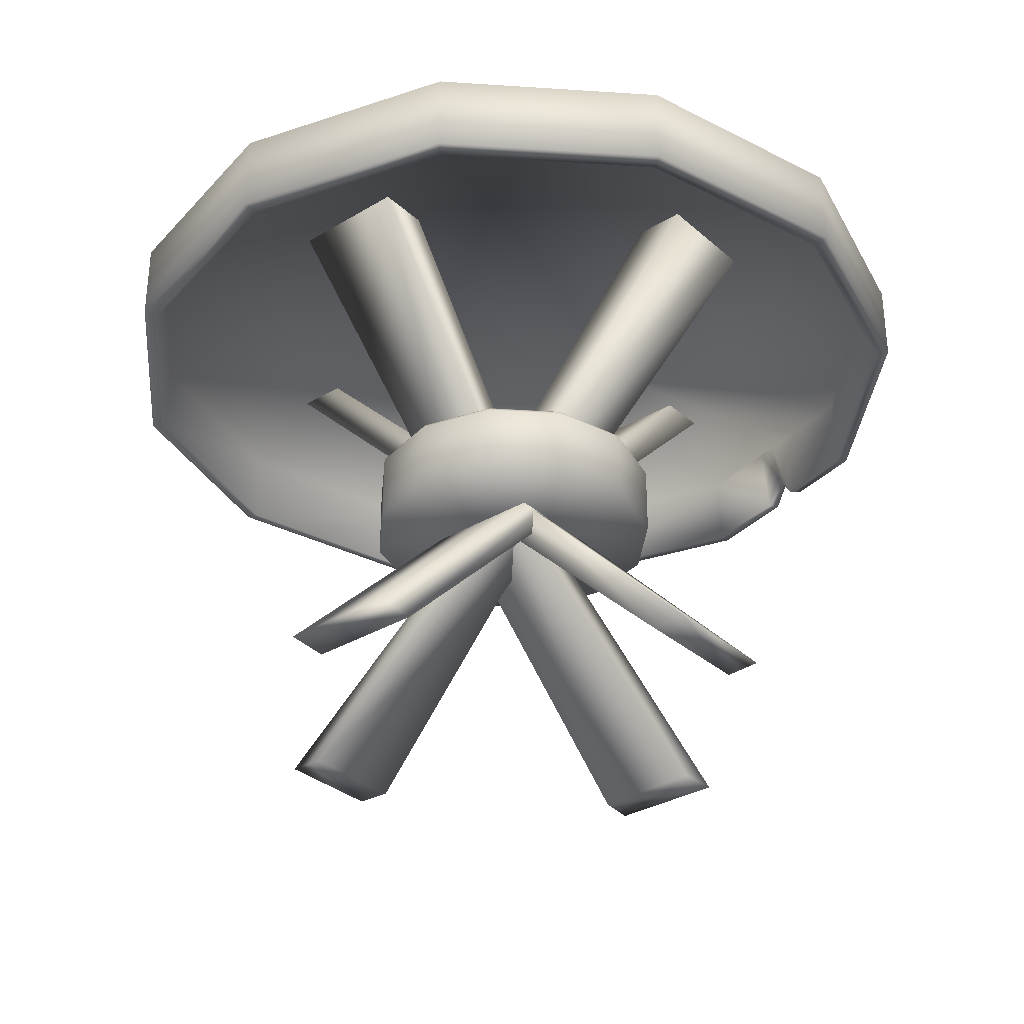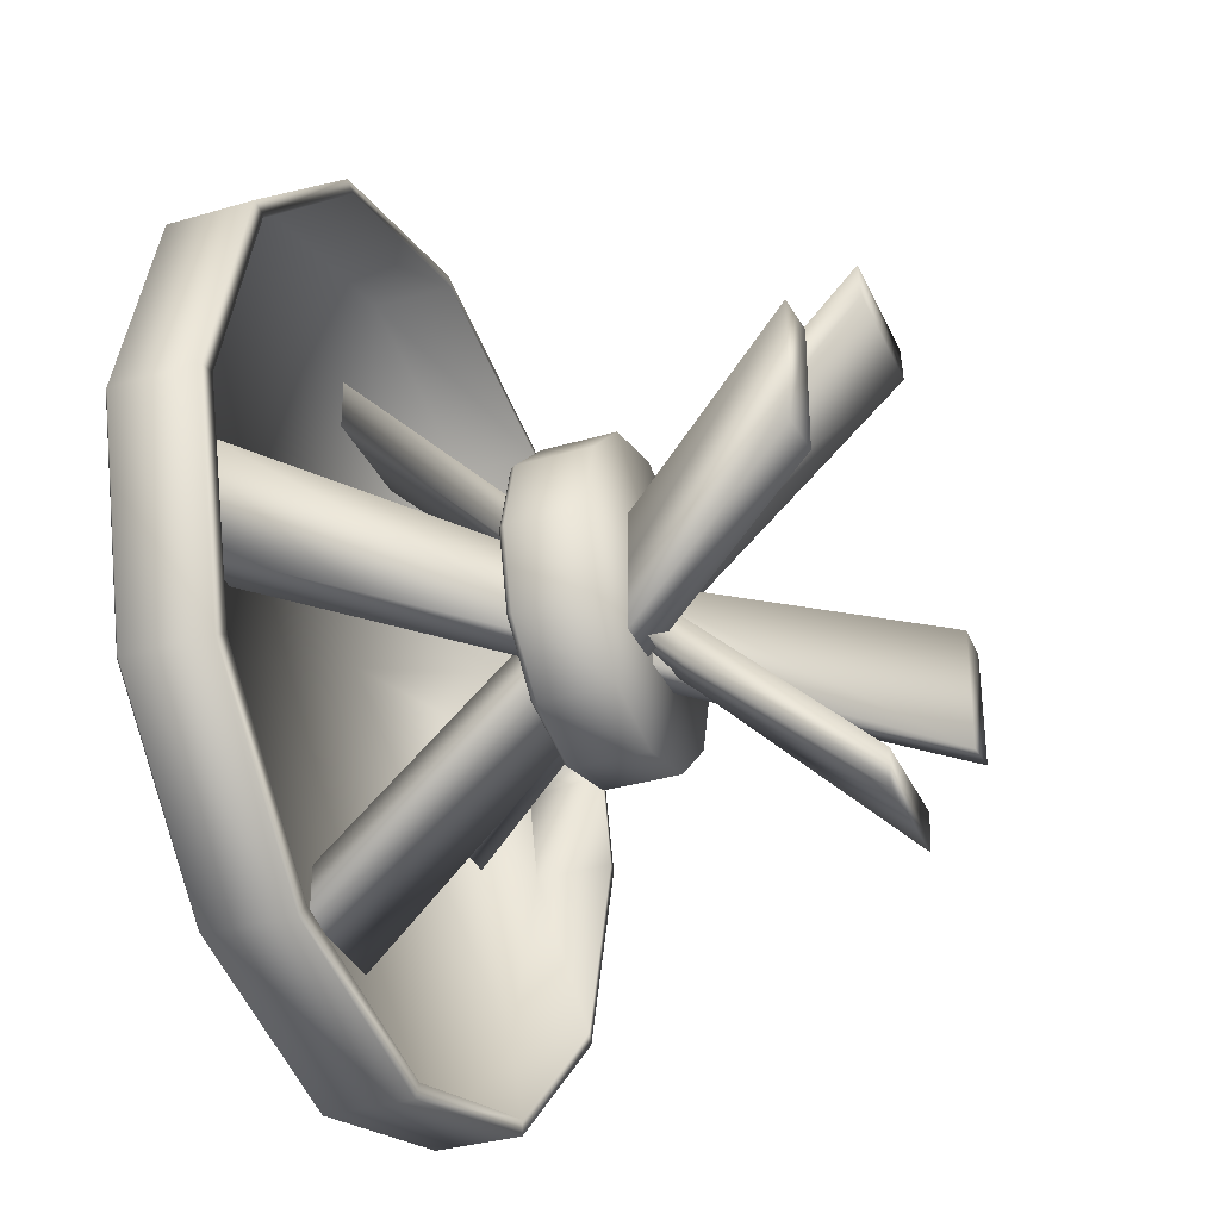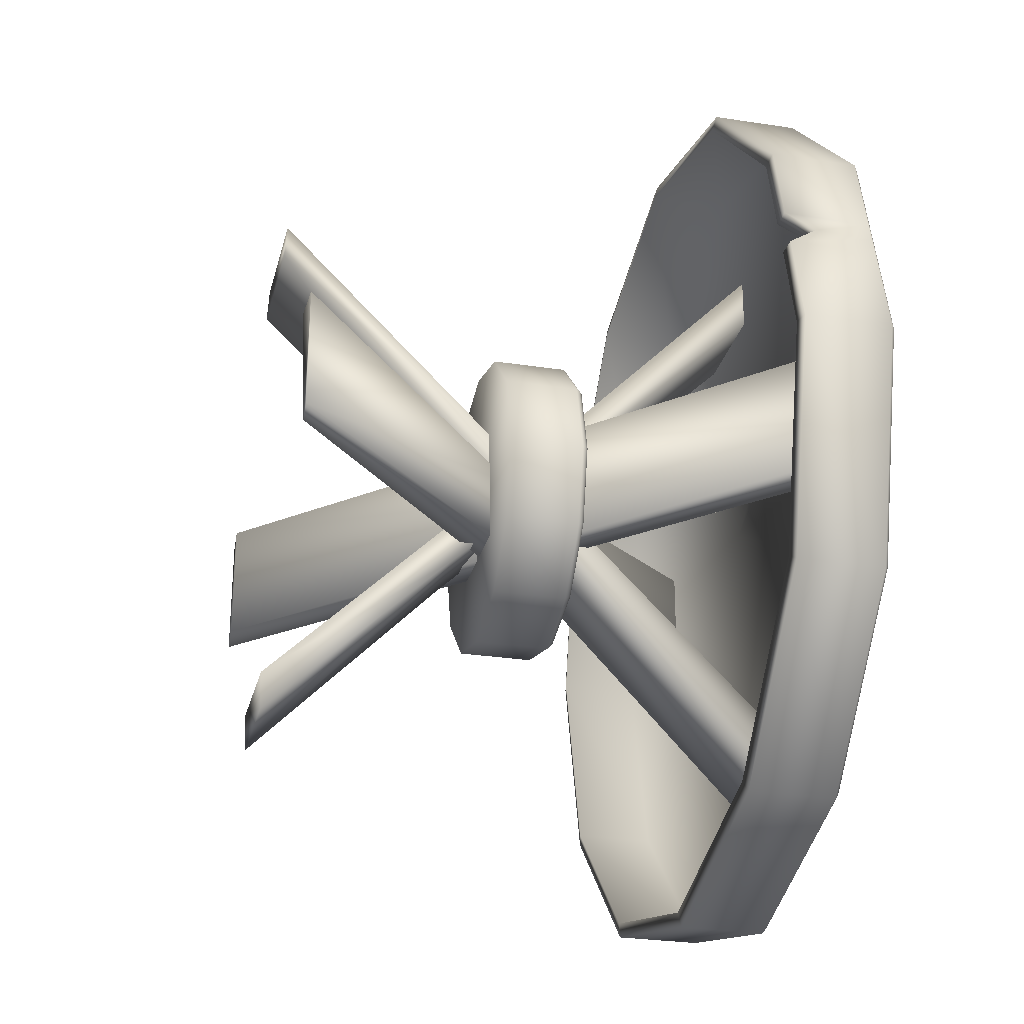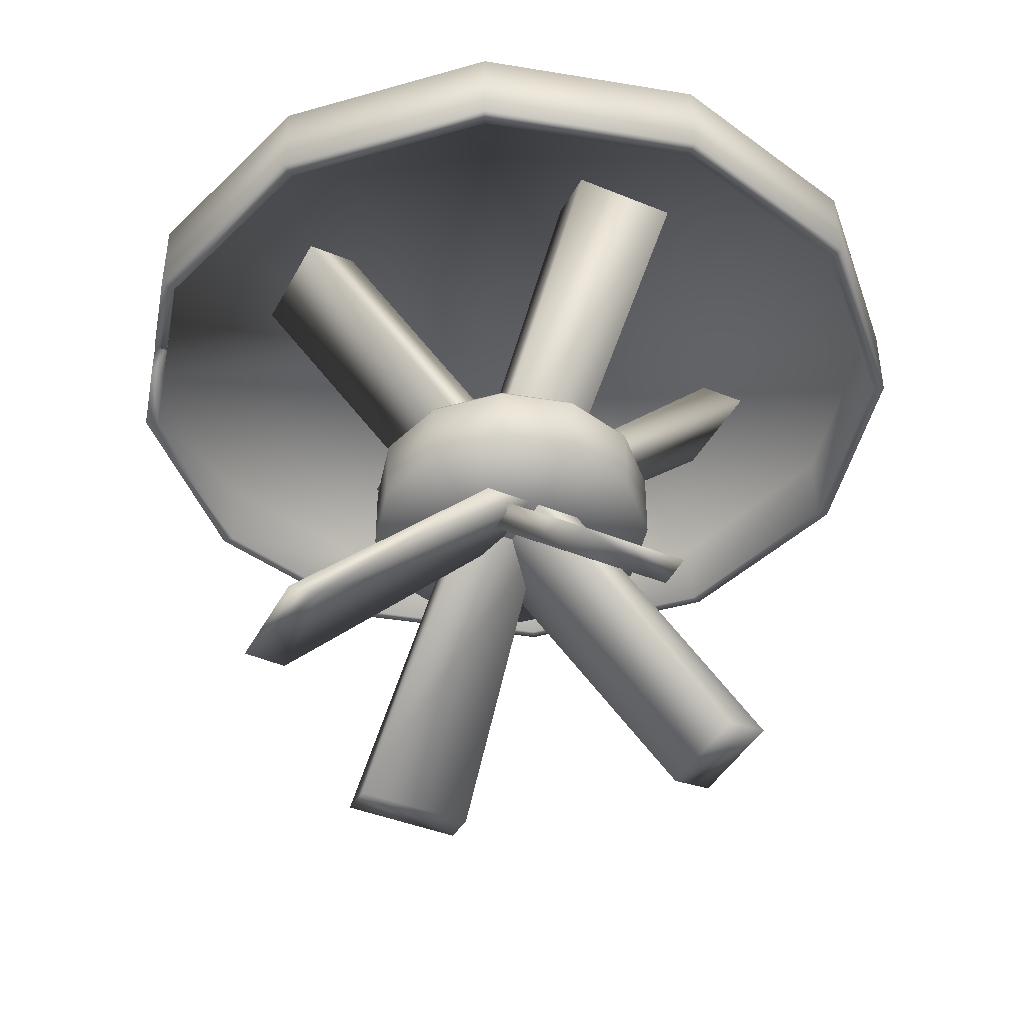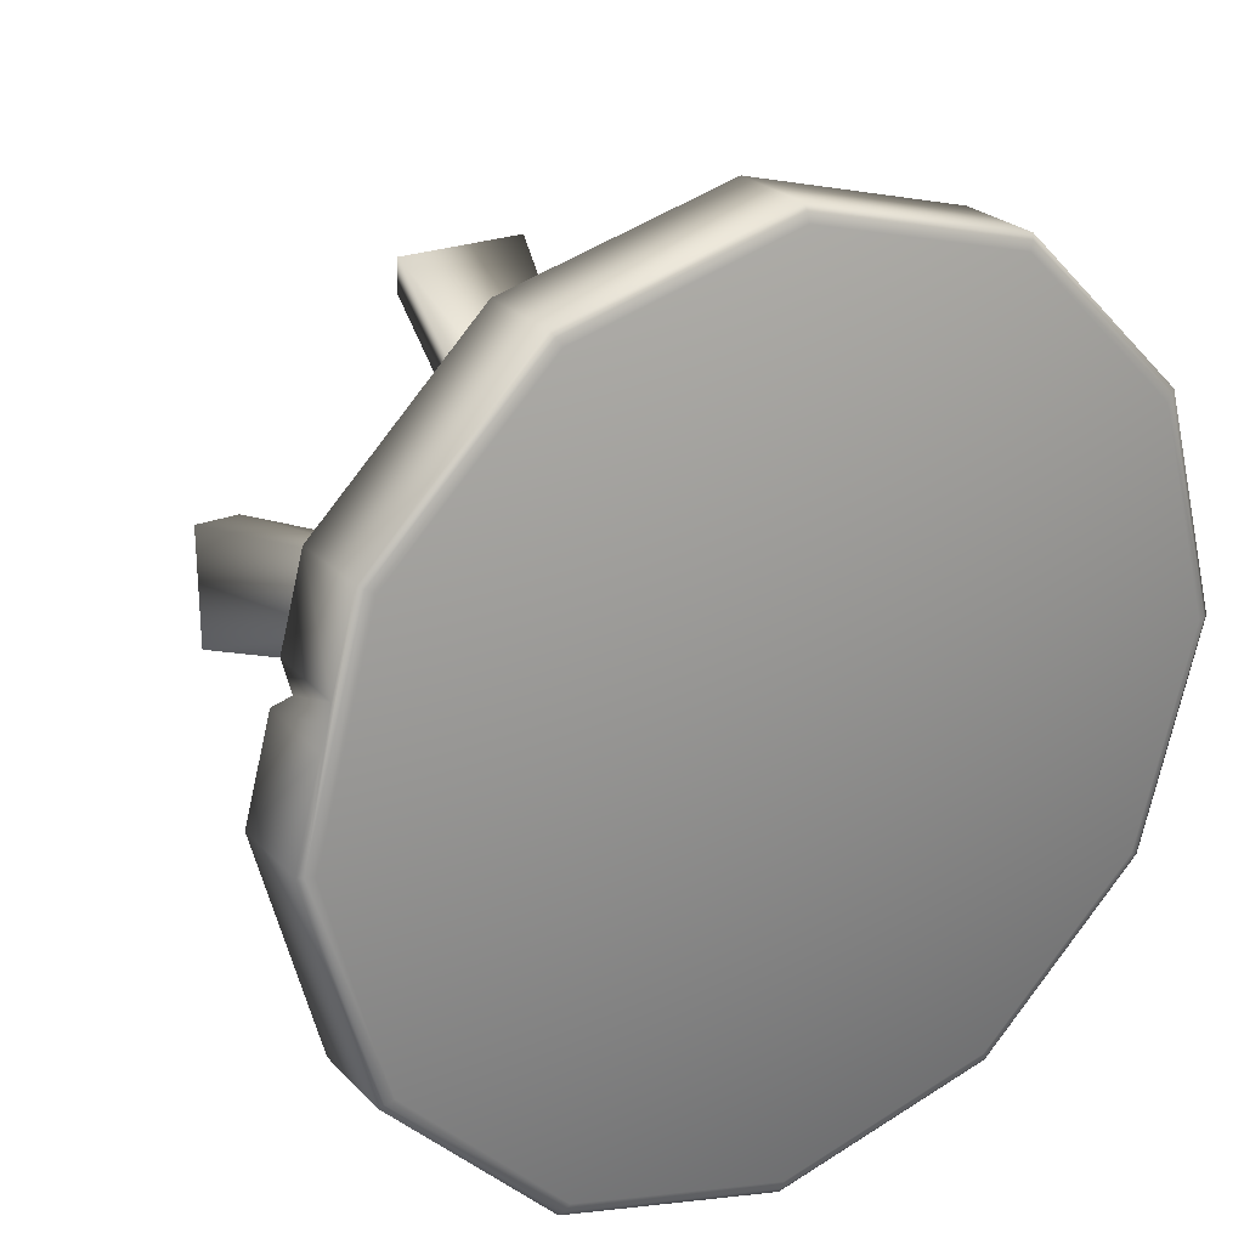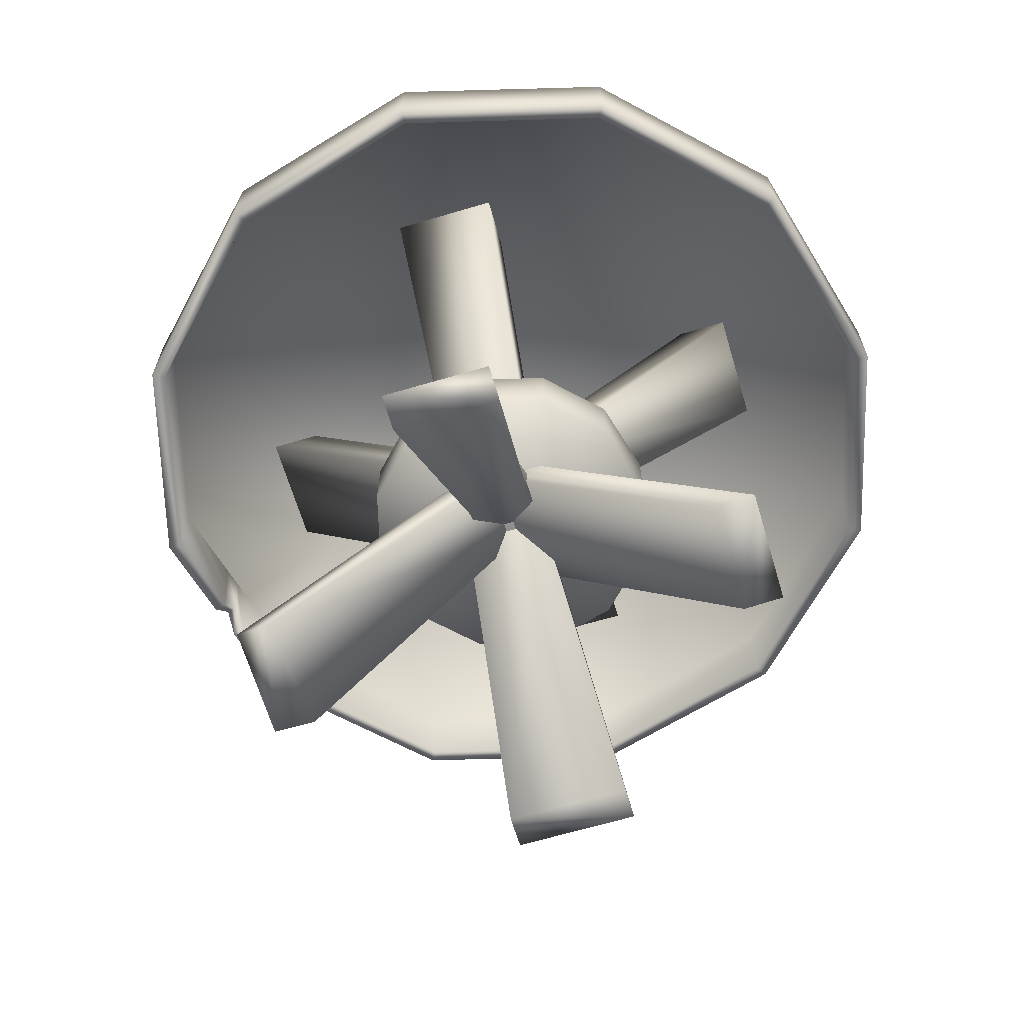
<metadata>
{"format":"obj","ext":"obj","renderer":"f3d","projection":"perspective","resolution":1024,"background":"white","views":[{"elev":-32.4,"azim":-50.2,"up":"+Y"},{"elev":-34.2,"azim":-68.3,"up":"+Z"},{"elev":-27.7,"azim":76.7,"up":"+Z"},{"elev":-42.0,"azim":153.8,"up":"+Y"},{"elev":24.6,"azim":148.1,"up":"+Z"},{"elev":-65.6,"azim":-163.4,"up":"+Y"}]}
</metadata>
<code>
v 0 0.788 -0
v 0 0.8081 -0
v -0.6555 0.6629 -0
v -0.5677 0.6629 -0.3278
v -0.6782 0.6675 -0
v -0.6692 0.8034 -0
v -0.6555 0.8081 -0
v -0.5677 0.788 0.3278
v -0.5873 0.6675 0.3391
v -0.3278 0.6629 -0.5677
v -0.5873 0.7974 0.3391
v -0.5677 0.8081 0.3278
v -0.3278 0.788 0.5677
v 0 0.6629 -0.6555
v 0.3278 0.6629 -0.5677
v -0.3391 0.7974 0.5873
v -0.3278 0.8081 0.5677
v 0 0.788 0.6555
v 0.5677 0.6629 -0.3278
v 0.6555 0.6629 -0
v 0 0.7974 0.6782
v 0 0.8081 0.6555
v 0.3278 0.788 0.5677
v 0.5677 0.6629 0.3278
v 0.3278 0.6629 0.5677
v 0.3391 0.7974 0.5873
v 0.3278 0.8081 0.5677
v 0.5677 0.788 0.3278
v 0 0.6629 0.6555
v -0.3278 0.6629 0.5677
v 0.5873 0.7974 0.3391
v 0.5677 0.8081 0.3278
v 0.6555 0.788 -0
v -0.5677 0.6629 0.3278
v -0.6555 0.788 -0
v 0.6782 0.7974 -0
v 0.6555 0.8081 -0
v 0.5677 0.788 -0.3278
v 0 0.6675 -0.6782
v 0.3391 0.6675 -0.5873
v 0.5873 0.7974 -0.3391
v 0.5677 0.8081 -0.3278
v 0.3278 0.788 -0.5677
v -0.5873 0.6675 -0.3391
v -0.3391 0.6675 -0.5873
v 0.3391 0.7974 -0.5873
v 0.3278 0.8081 -0.5677
v 0 0.788 -0.6555
v 0.5873 0.6675 -0.3391
v 0.6782 0.6675 -0
v 0 0.7974 -0.6782
v 0 0.8081 -0.6555
v -0.3278 0.788 -0.5677
v 0.5873 0.6675 0.3391
v 0.3391 0.6675 0.5873
v -0.3391 0.7974 -0.5873
v -0.3278 0.8081 -0.5677
v -0.5677 0.788 -0.3278
v 0 0.6675 0.6782
v -0.3391 0.6675 0.5873
v -0.5873 0.7974 -0.3391
v -0.5677 0.8081 -0.3278
v -0.5796 0.8034 0.3346
v -0.6782 0.7974 -0
v -0.3346 0.8034 0.5796
v 0 0.8034 0.6692
v 0.3346 0.8034 0.5796
v 0.5796 0.8034 0.3346
v 0.6692 0.8034 -0
v 0.5796 0.8034 -0.3346
v 0.3346 0.8034 -0.5796
v 0 0.8034 -0.6692
v -0.3346 0.8034 -0.5796
v -0.5796 0.8034 -0.3346
v 0.6231 0.7974 0.2056
v 0.6222 0.6675 0.209
v 0.631 0.7974 0.1761
v 0.6297 0.7124 0.181
v 0.6392 0.7974 0.1457
v 0.6383 0.6675 0.1486
v 0.6174 0.6629 0.1424
v 0.6091 0.7078 0.1733
v 0.6018 0.6629 0.2004
v 0.6037 0.788 0.1935
v 0.6125 0.788 0.1605
v 0.621 0.788 0.1289
v -0.3587 -0 0.09284
v -0.3587 -0 -0.09377
v -0.4232 0.00447 0.09284
v -0.4232 0.00447 -0.09377
v 0.4547 0.7978 0.09284
v 0.4547 0.7978 -0.09377
v 0.383 0.8061 0.09284
v 0.383 0.8061 -0.09377
v 0.3816 0.005794 -0.09377
v 0.3639 -0 0.09284
v 0.4321 0.001861 -0.09377
v 0.4321 0.001861 0.09284
v -0.4494 0.7978 -0.09377
v -0.4494 0.7978 0.09284
v -0.3778 0.8061 -0.09377
v -0.3778 0.8061 0.09284
v 0.05942 0.3791 -0.09377
v 0.04222 0.3959 0.02599
v -0.03533 0.3916 0.02599
v -0.0182 0.3748 -0.09377
v -0.08798 -0 -0.3604
v 0.08302 -0 -0.3604
v -0.08798 0.002102 -0.4182
v 0.08302 0.002102 -0.4182
v -0.08798 0.7978 0.453
v 0.08302 0.7978 0.453
v -0.08798 0.8061 0.3813
v 0.08302 0.8061 0.3813
v -0.0523 0.289 -0.1329
v 0.05472 0.2938 -0.1282
v 0.05472 0.2841 -0.07071
v -0.0523 0.2794 -0.07553
v 0.1101 -0 0.3623
v -0.08798 -0 0.3623
v 0.1101 0.002985 0.4171
v -0.08798 0.002985 0.4171
v 0.08302 0.7978 -0.4511
v -0.08798 0.7978 -0.4511
v 0.08302 0.8061 -0.3794
v -0.08798 0.8061 -0.3794
v 0.08302 0.3431 0.09462
v -0.05229 0.3594 0.07794
v -0.05229 0.3484 0.007114
v 0.08302 0.3321 0.02373
v 0.00188 0.3474 -7.2e-05
v 0.00188 0.4693 -7.2e-05
v 0.2075 0.3469 0.1186
v -0.1153 0.4652 -0.203
v -0.2355 0.3469 -7.2e-05
v -0.2324 0.4652 -7.2e-05
v -0.2276 0.4693 -7.2e-05
v -0.1168 0.4599 -0.2057
v -0.2037 0.3469 0.1186
v -0.201 0.4652 -0.1172
v -0.2037 0.4599 0.1186
v -0.1969 0.4693 0.1147
v 0.00188 0.4693 -0.2296
v 0.00188 0.4652 -0.2344
v 0.2048 0.4652 -0.1172
v -0.1168 0.4599 0.2055
v -0.1129 0.4693 0.1987
v -0.1168 0.3469 0.2055
v 0.2048 0.4652 0.1171
v 0.00188 0.4652 0.2342
v 0.00188 0.4599 0.2374
v 0.00188 0.4693 0.2294
v -0.1969 0.4693 -0.1148
v -0.2355 0.4599 -7.2e-05
v -0.2037 0.4599 -0.1188
v 0.1206 0.4599 0.2055
v 0.1166 0.4693 0.1987
v -0.201 0.4652 0.1171
v 0.00188 0.3469 0.2374
v -0.1129 0.4693 -0.1988
v 0.2075 0.4599 0.1186
v 0.2006 0.4693 0.1147
v -0.1153 0.4652 0.2028
v 0.1206 0.3469 0.2055
v 0.00188 0.4599 -0.2375
v 0.2393 0.4599 -7.2e-05
v 0.2314 0.4693 -7.2e-05
v 0.119 0.4652 0.2028
v 0.00188 0.3469 -0.2375
v 0.1206 0.3469 -0.2057
v 0.2075 0.4599 -0.1188
v 0.2006 0.4693 -0.1148
v 0.2362 0.4652 -7.2e-05
v -0.2037 0.3469 -0.1188
v -0.1168 0.3469 -0.2057
v 0.1206 0.4599 -0.2057
v 0.1166 0.4693 -0.1988
v 0.119 0.4652 -0.203
v 0.2075 0.3469 -0.1188
v 0.2393 0.3469 -7.2e-05
g Default_Layer
f 8 35 1
f 3 9 5
f 11 5 9
f 58 3 4
f 6 12 7
f 7 12 2
f 13 8 1
f 34 60 9
f 9 16 11
f 48 10 14
f 63 17 12
f 12 17 2
f 18 13 1
f 30 59 60
f 60 21 16
f 38 15 19
f 65 22 17
f 17 22 2
f 23 18 1
f 29 55 59
f 59 26 21
f 28 83 24
f 66 27 22
f 22 27 2
f 28 23 1
f 25 54 55
f 55 31 26
f 18 25 29
f 67 32 27
f 27 32 2
f 33 84 1
f 24 76 54
f 54 75 31
f 8 30 34
f 68 37 32
f 32 37 2
f 38 33 1
f 20 49 50
f 50 41 36
f 35 34 3
f 69 42 37
f 37 42 2
f 43 38 1
f 19 40 49
f 49 46 41
f 43 14 15
f 70 47 42
f 42 47 2
f 48 43 1
f 15 39 40
f 40 51 46
f 23 24 25
f 71 52 47
f 47 52 2
f 53 48 1
f 14 45 39
f 39 56 51
f 33 19 20
f 72 57 52
f 52 57 2
f 58 53 1
f 10 44 45
f 45 61 56
f 13 29 30
f 73 62 57
f 57 62 2
f 35 58 1
f 4 5 44
f 64 44 5
f 53 4 10
f 74 7 62
f 62 7 2
f 63 64 11
f 65 11 16
f 66 16 21
f 67 21 26
f 68 26 31
f 69 79 36
f 70 36 41
f 71 41 46
f 72 46 51
f 73 51 56
f 74 56 61
f 6 61 64
f 50 79 80
f 75 78 77
f 77 80 79
f 20 80 81
f 81 78 82
f 82 76 83
f 33 81 86
f 83 85 82
f 82 86 81
f 87 90 88
f 87 92 91
f 87 93 89
f 88 94 92
f 89 94 90
f 91 94 93
f 95 98 96
f 95 105 106
f 95 103 97
f 96 104 105
f 97 104 98
f 99 102 101
f 101 104 103
f 102 105 104
f 99 103 106
f 100 106 105
f 107 110 108
f 107 117 118
f 107 115 109
f 108 116 117
f 109 116 110
f 111 114 113
f 113 116 115
f 114 117 116
f 111 115 118
f 112 118 117
f 119 122 120
f 119 129 130
f 119 127 121
f 120 128 129
f 121 128 122
f 123 126 125
f 125 128 127
f 126 129 128
f 123 127 130
f 124 130 129
f 131 139 135
f 135 174 131
f 141 135 139
f 134 165 138
f 136 142 137
f 137 142 132
f 131 148 139
f 160 153 132
f 139 146 141
f 131 175 169
f 158 147 142
f 142 147 132
f 131 159 148
f 174 175 131
f 148 151 146
f 170 179 131
f 163 152 147
f 147 152 132
f 131 164 159
f 144 176 165
f 159 156 151
f 131 180 133
f 150 157 152
f 152 157 132
f 133 164 131
f 153 137 132
f 164 161 156
f 154 174 135
f 168 162 157
f 157 162 132
f 163 141 146
f 158 154 141
f 133 166 161
f 134 153 160
f 149 167 162
f 162 167 132
f 179 180 131
f 168 151 156
f 180 171 166
f 175 155 138
f 173 172 167
f 167 172 132
f 173 161 166
f 149 156 161
f 179 176 171
f 169 170 131
f 145 177 172
f 172 177 132
f 178 171 176
f 145 166 171
f 170 165 176
f 140 137 153
f 178 143 177
f 177 143 132
f 136 155 154
f 140 138 155
f 169 138 165
f 150 146 151
f 144 160 143
f 143 160 132
f 34 9 3
f 64 5 11
f 35 3 58
f 63 12 6
f 30 60 34
f 60 16 9
f 53 10 48
f 65 17 63
f 29 59 30
f 59 21 60
f 43 15 38
f 66 22 65
f 25 55 29
f 55 26 59
f 84 83 28
f 67 27 66
f 24 54 25
f 54 31 55
f 23 25 18
f 68 32 67
f 85 84 86
f 28 1 84
f 86 84 33
f 83 76 24
f 76 75 54
f 13 30 8
f 69 37 68
f 19 49 20
f 49 41 50
f 8 34 35
f 70 42 69
f 15 40 19
f 40 46 49
f 48 14 43
f 71 47 70
f 14 39 15
f 39 51 40
f 28 24 23
f 72 52 71
f 10 45 14
f 45 56 39
f 38 19 33
f 73 57 72
f 4 44 10
f 44 61 45
f 18 29 13
f 74 62 73
f 3 5 4
f 61 44 64
f 58 4 53
f 6 7 74
f 6 64 63
f 63 11 65
f 65 16 66
f 66 21 67
f 67 26 68
f 68 31 69
f 31 75 69
f 75 77 69
f 77 79 69
f 69 36 70
f 70 41 71
f 71 46 72
f 72 51 73
f 73 56 74
f 74 61 6
f 36 79 50
f 76 78 75
f 78 80 77
f 50 80 20
f 80 78 81
f 78 76 82
f 20 81 33
f 84 85 83
f 85 86 82
f 89 90 87
f 88 92 87
f 91 93 87
f 90 94 88
f 93 94 89
f 92 94 91
f 97 98 95
f 96 105 95
f 106 103 95
f 98 104 96
f 103 104 97
f 100 102 99
f 102 104 101
f 100 105 102
f 101 103 99
f 99 106 100
f 109 110 107
f 108 117 107
f 118 115 107
f 110 116 108
f 115 116 109
f 112 114 111
f 114 116 113
f 112 117 114
f 113 115 111
f 111 118 112
f 121 122 119
f 120 129 119
f 130 127 119
f 122 128 120
f 127 128 121
f 124 126 123
f 126 128 125
f 124 129 126
f 125 127 123
f 123 130 124
f 154 135 141
f 144 165 134
f 158 142 136
f 148 146 139
f 163 147 158
f 159 151 148
f 150 152 163
f 178 176 144
f 164 156 159
f 168 157 150
f 133 161 164
f 155 174 154
f 149 162 168
f 158 141 163
f 136 154 158
f 180 166 133
f 140 153 134
f 173 167 149
f 150 151 168
f 179 171 180
f 174 155 175
f 145 172 173
f 149 161 173
f 168 156 149
f 170 176 179
f 178 177 145
f 145 171 178
f 173 166 145
f 169 165 170
f 136 137 140
f 144 143 178
f 140 155 136
f 134 138 140
f 175 138 169
f 163 146 150
f 134 160 144

</code>
